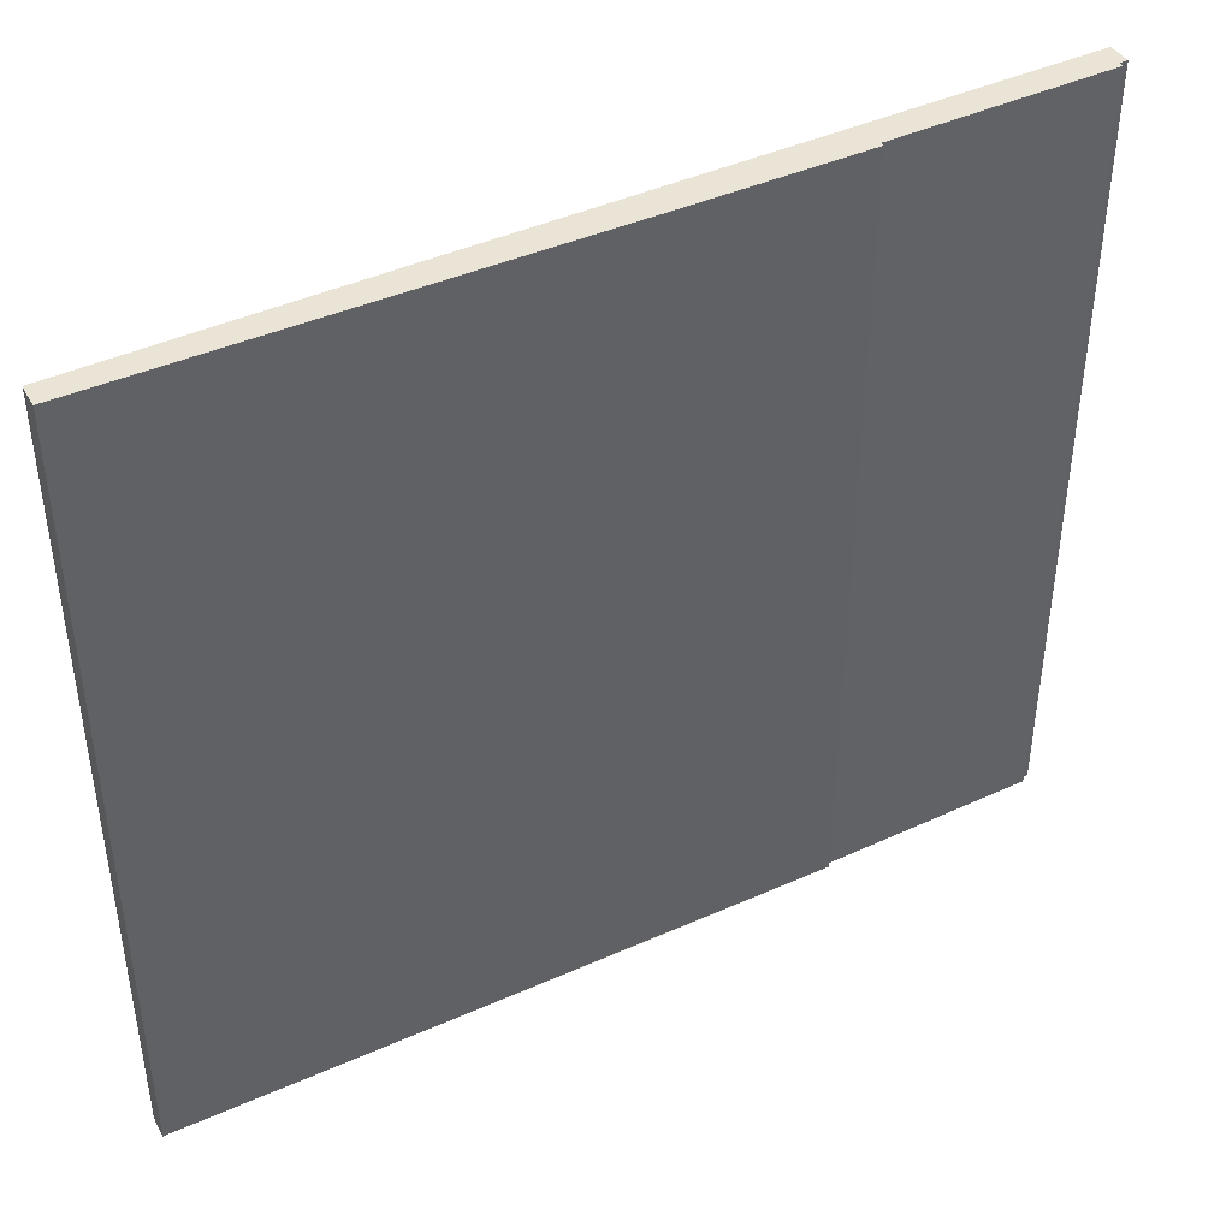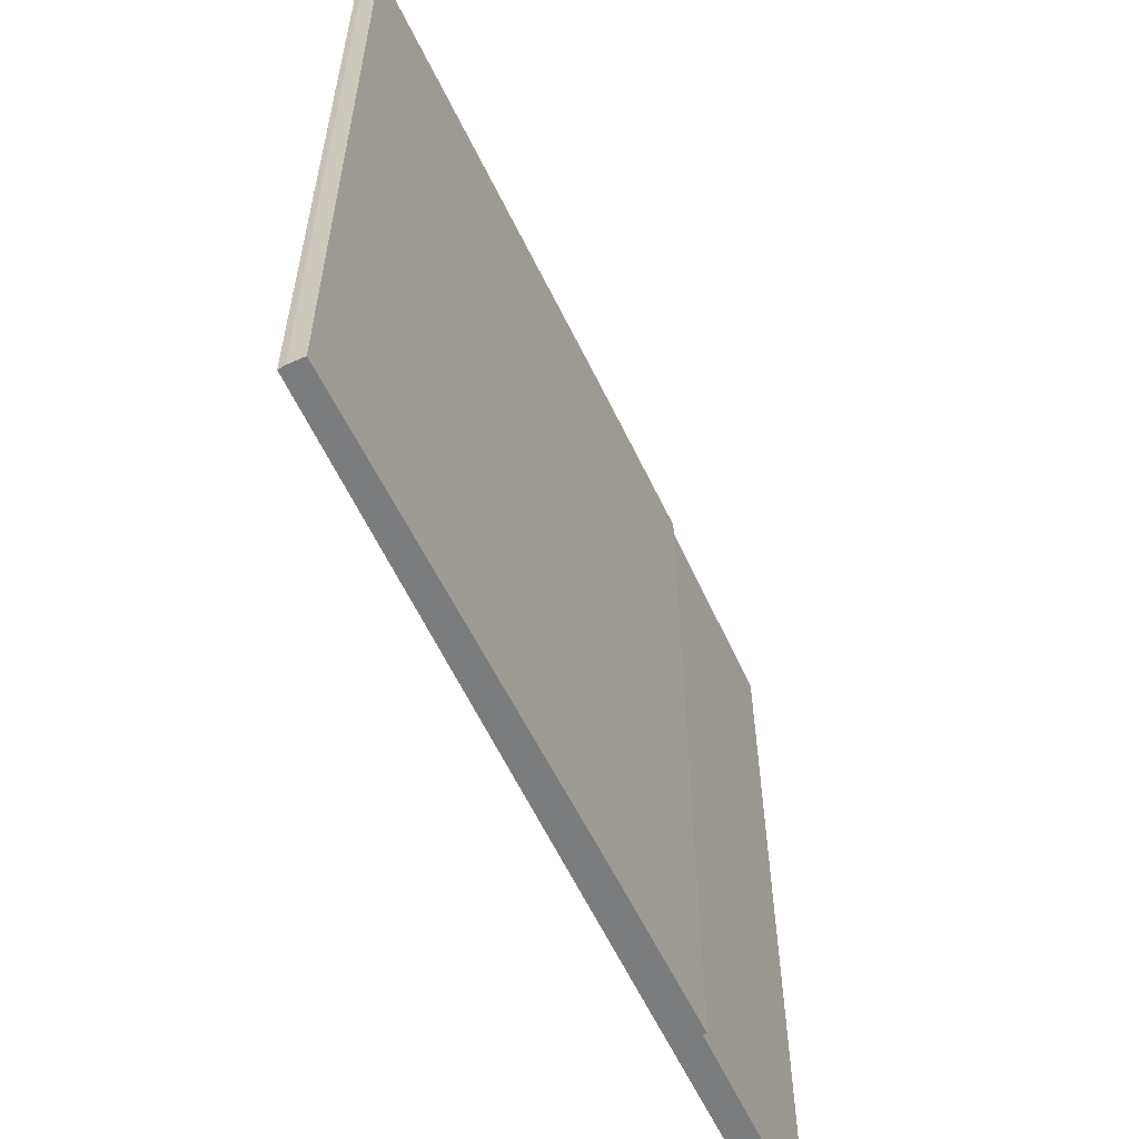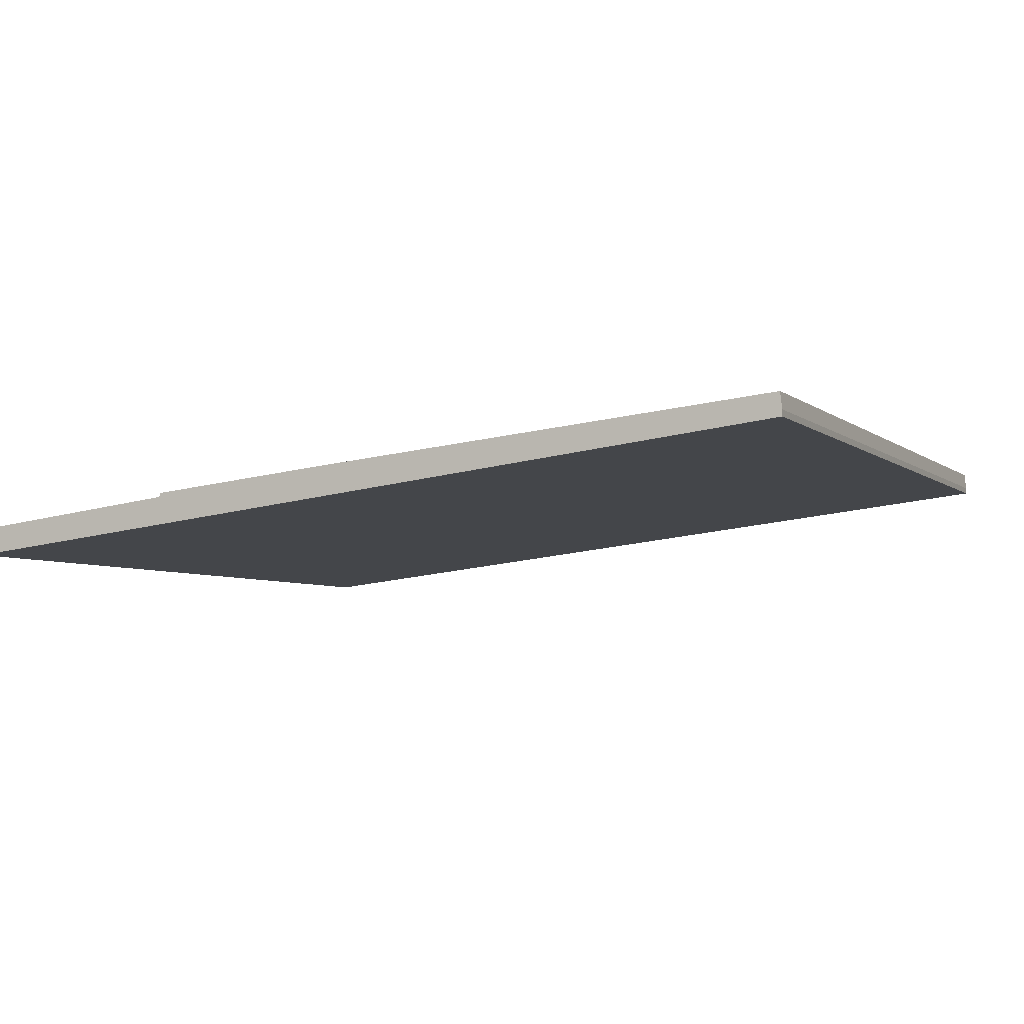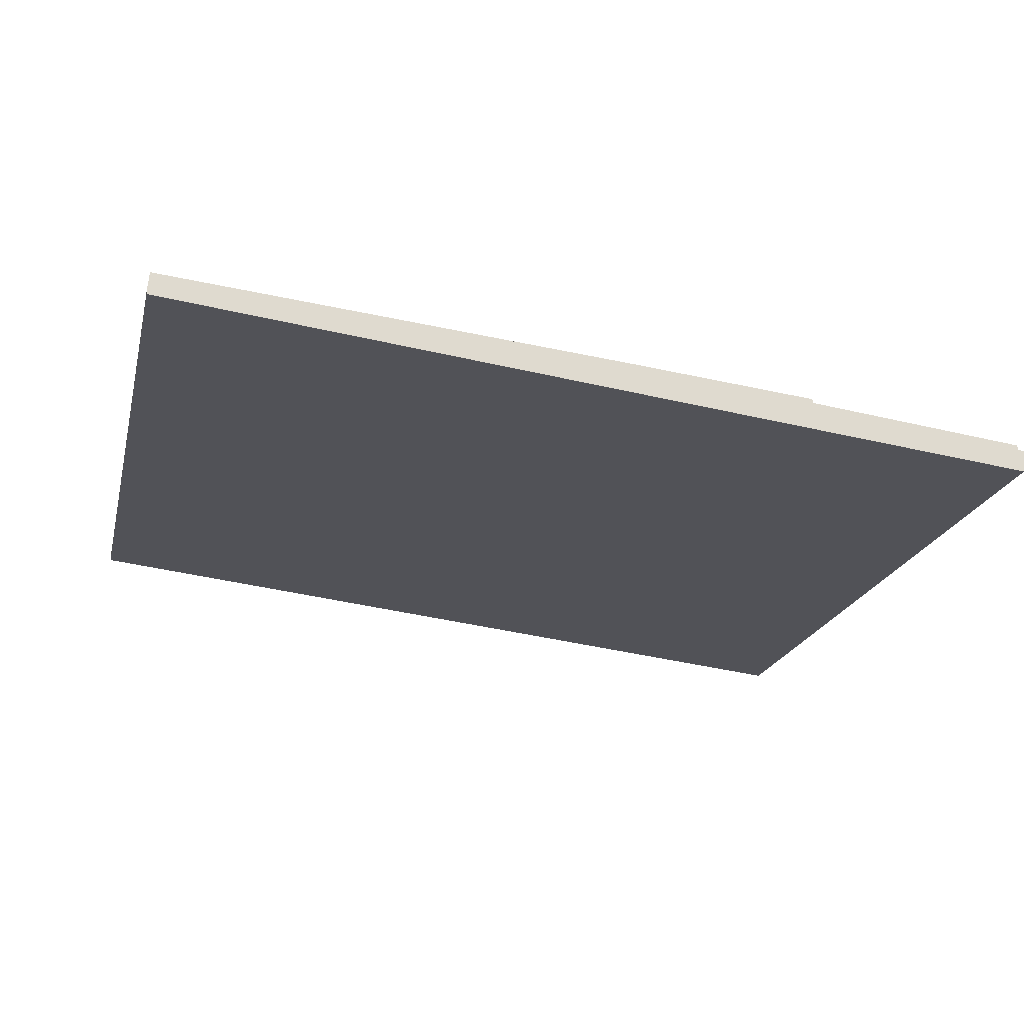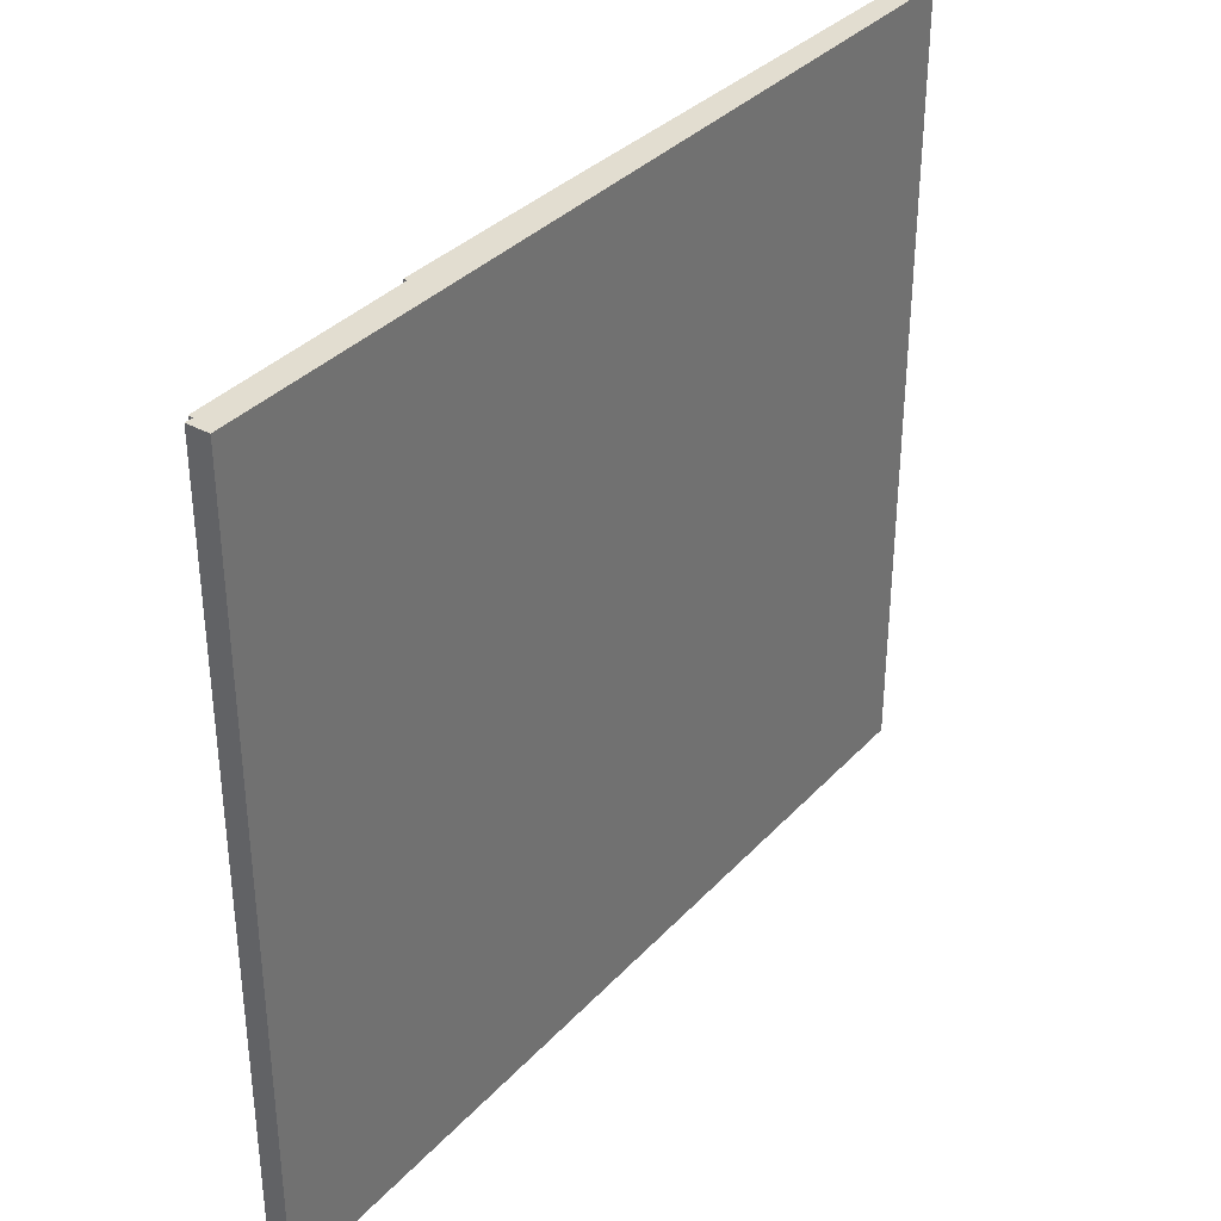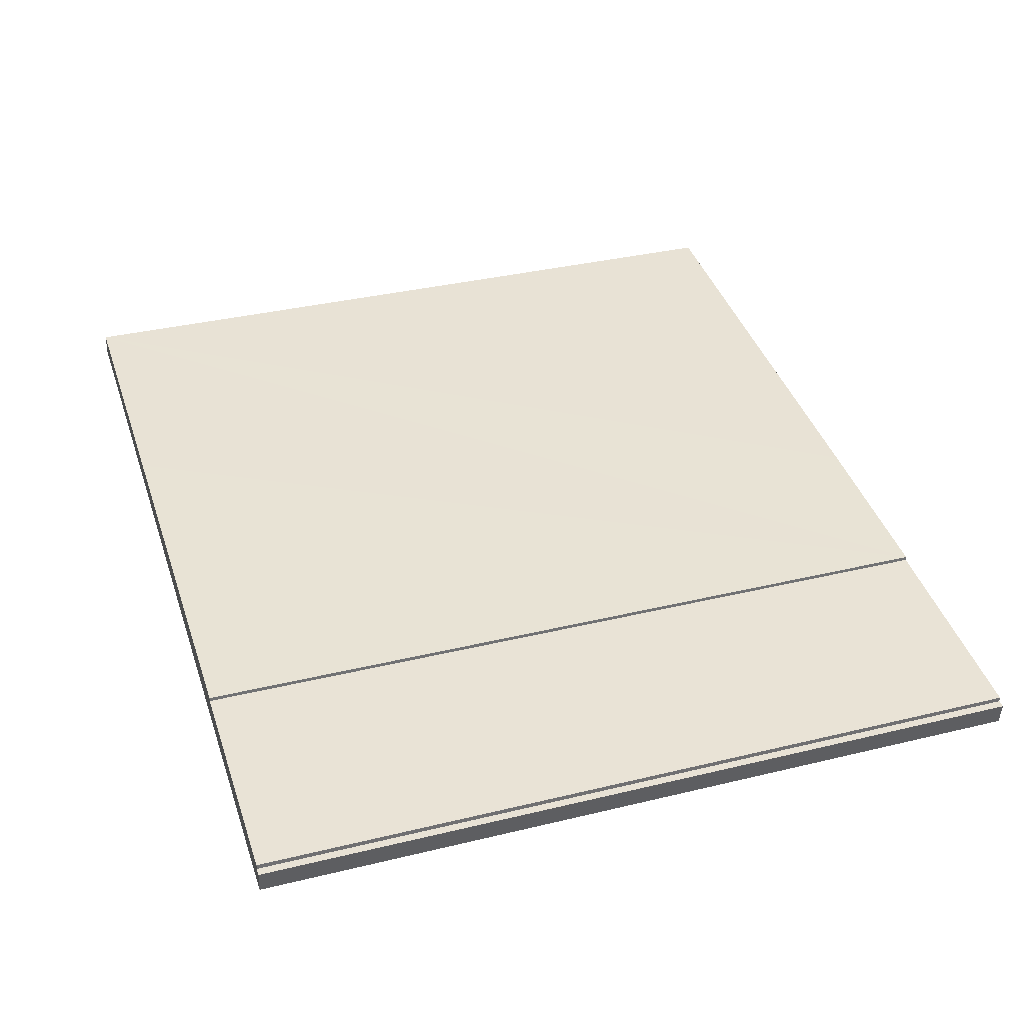
<metadata>
{"format":"obj","ext":"obj","renderer":"f3d","projection":"perspective","resolution":1024,"background":"white","views":[{"elev":42.7,"azim":-22.2,"up":"+Y"},{"elev":-58.6,"azim":-58.8,"up":"+Y"},{"elev":-4.9,"azim":-155.6,"up":"+Z"},{"elev":-20.2,"azim":-13.1,"up":"+Z"},{"elev":35.3,"azim":132.7,"up":"+Y"},{"elev":34.9,"azim":72.0,"up":"+Z"}]}
</metadata>
<code>
v  0.033 15.15 0.439
v  0 15.15 9.276e-16
v  0 15.15 0.124
v  16.9 15.15 -1.913
v  5.13 15.15 -0.058
v  9.102 15.15 -0.446
v  12.61 15.15 -0.885
v  12.61 15.15 -0.811
v  13 15.15 -0.931
v  16.81 15.15 -1.471
v  16.81 15.15 -1.379
v  16.95 15.15 -1.485
v  16.81 8.444e-17 -1.379
v  16.81 9.007e-17 -1.471
v  16.95 9.093e-17 -1.485
v  16.9 1.171e-16 -1.913
v  12.61 4.966e-17 -0.811
v  12.61 5.419e-17 -0.885
v  0.033 -2.688e-17 0.439
v  5.13 3.551e-18 -0.058
v  9.102 2.731e-17 -0.446
v  13 5.701e-17 -0.931
v  0 0 0
v  0 -7.593e-18 0.124
g defaultobject
f 1 2 3
f 2 1 4
f 4 1 5
f 4 5 6
f 4 6 7
f 7 6 8
f 4 7 9
f 4 9 10
f 10 9 11
f 4 10 12
f 13 10 11
f 10 13 14
f 15 4 12
f 4 15 16
f 17 7 8
f 7 17 18
f 14 12 10
f 12 14 15
f 19 5 1
f 5 19 6
f 6 19 8
f 8 19 20
f 8 20 17
f 17 20 21
f 9 13 11
f 13 9 7
f 13 7 22
f 22 7 18
f 16 2 4
f 2 16 23
f 23 3 2
f 3 23 24
f 24 1 3
f 1 24 19
f 23 19 24
f 19 23 20
f 20 23 16
f 20 16 21
f 21 16 18
f 21 18 17
f 18 16 22
f 22 16 14
f 22 14 13
f 14 16 15

</code>
